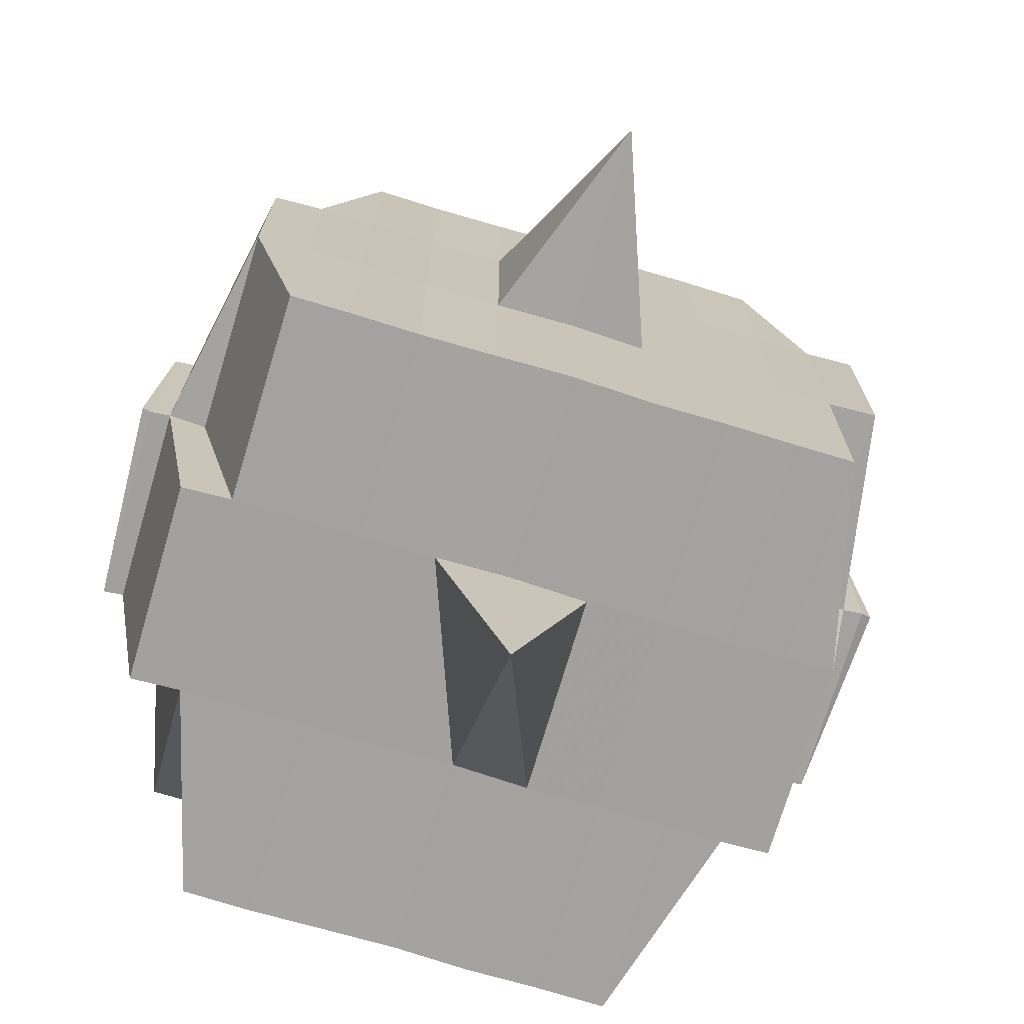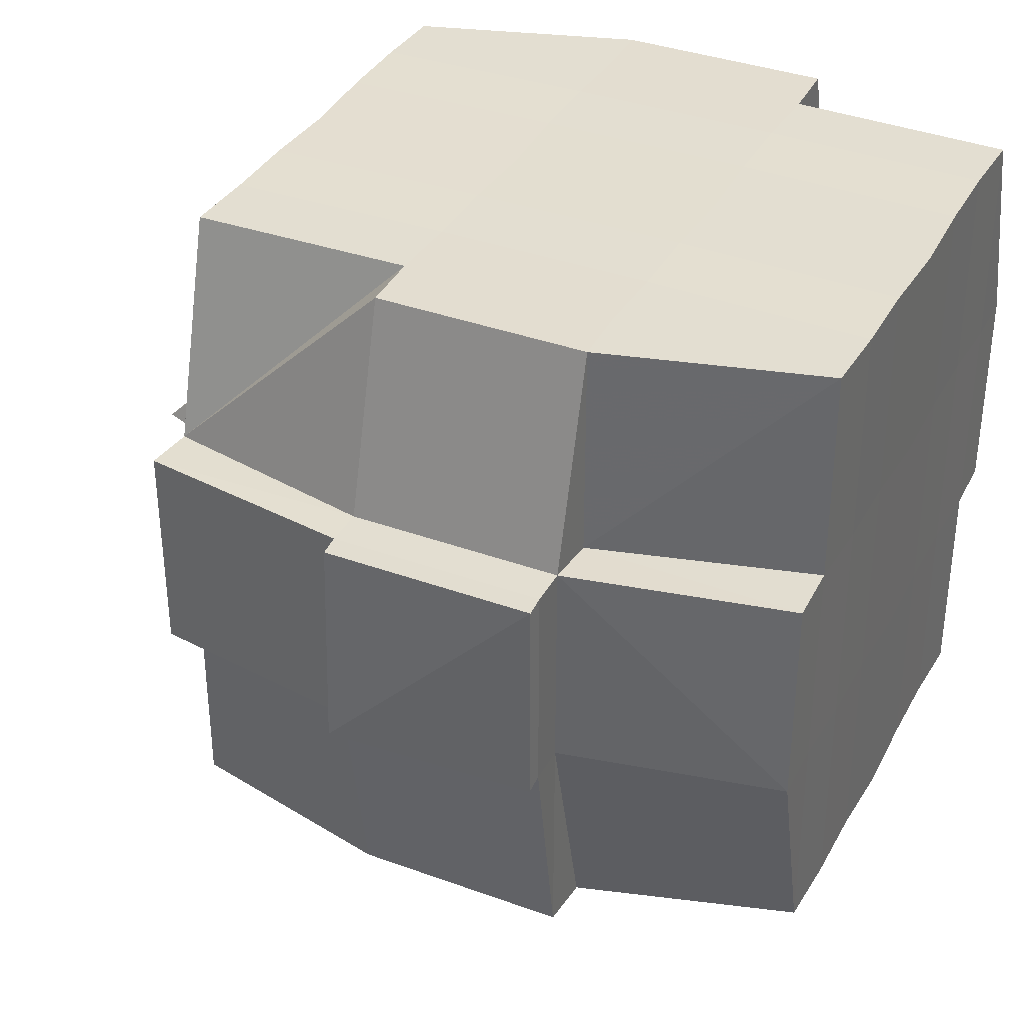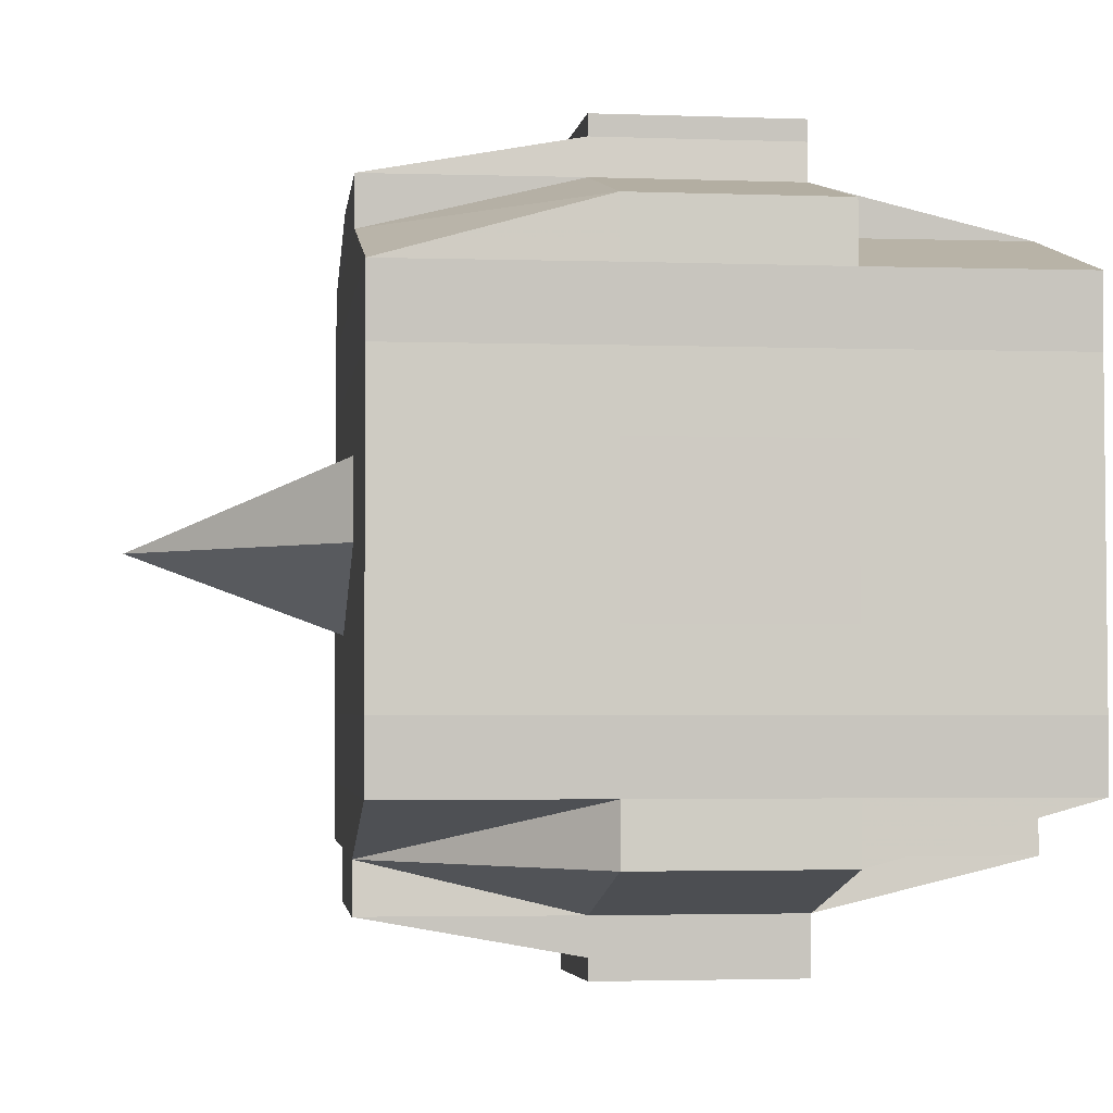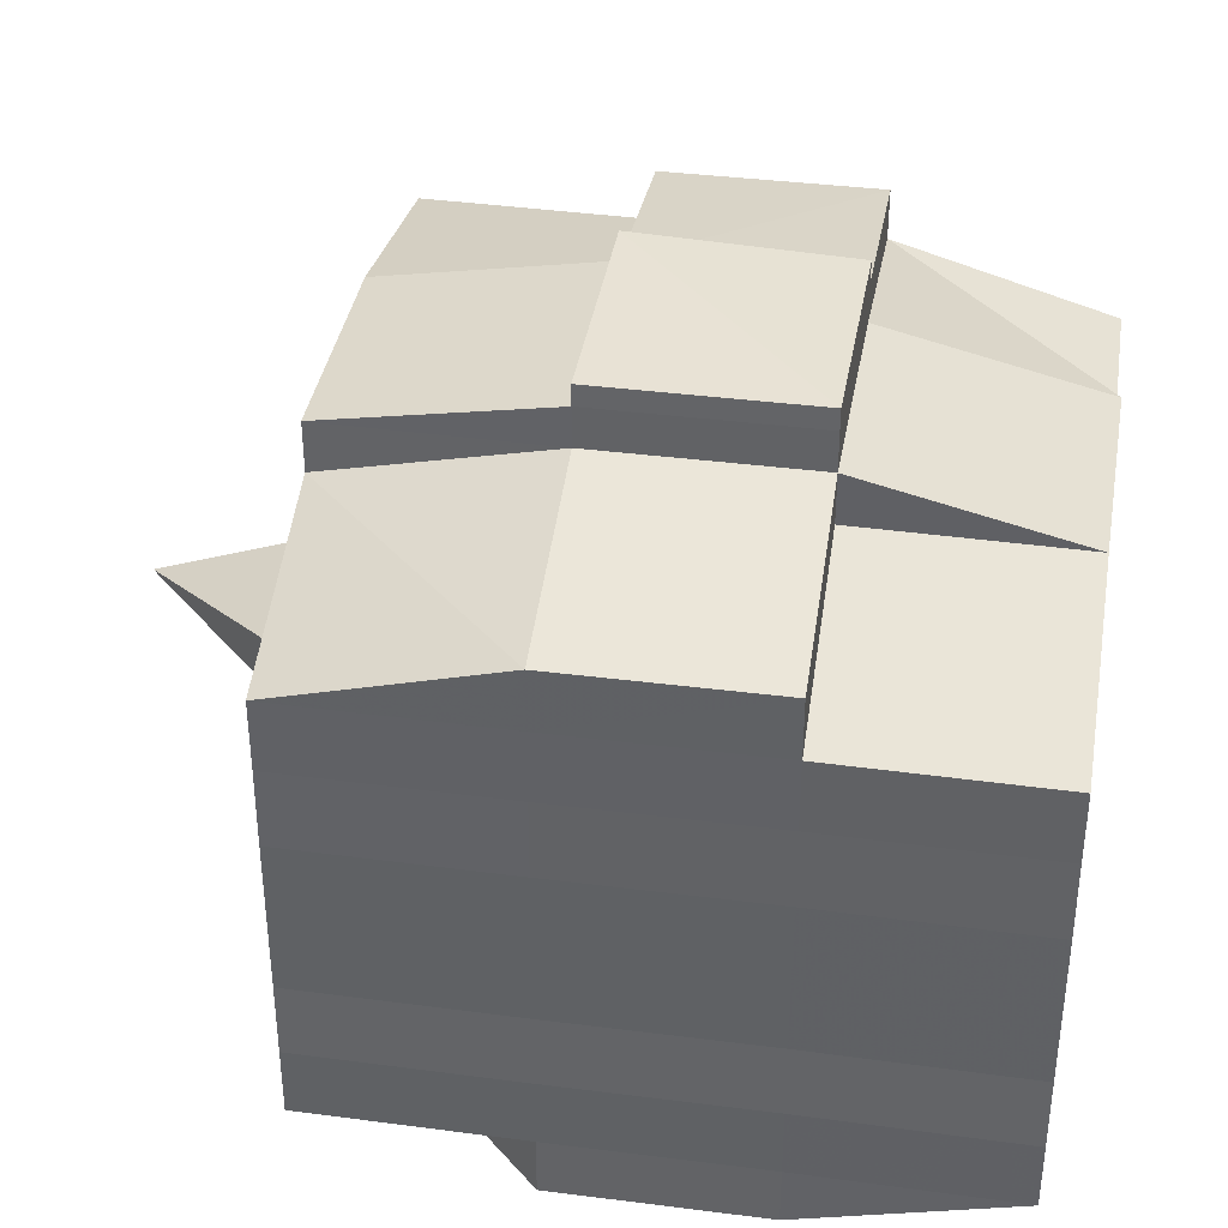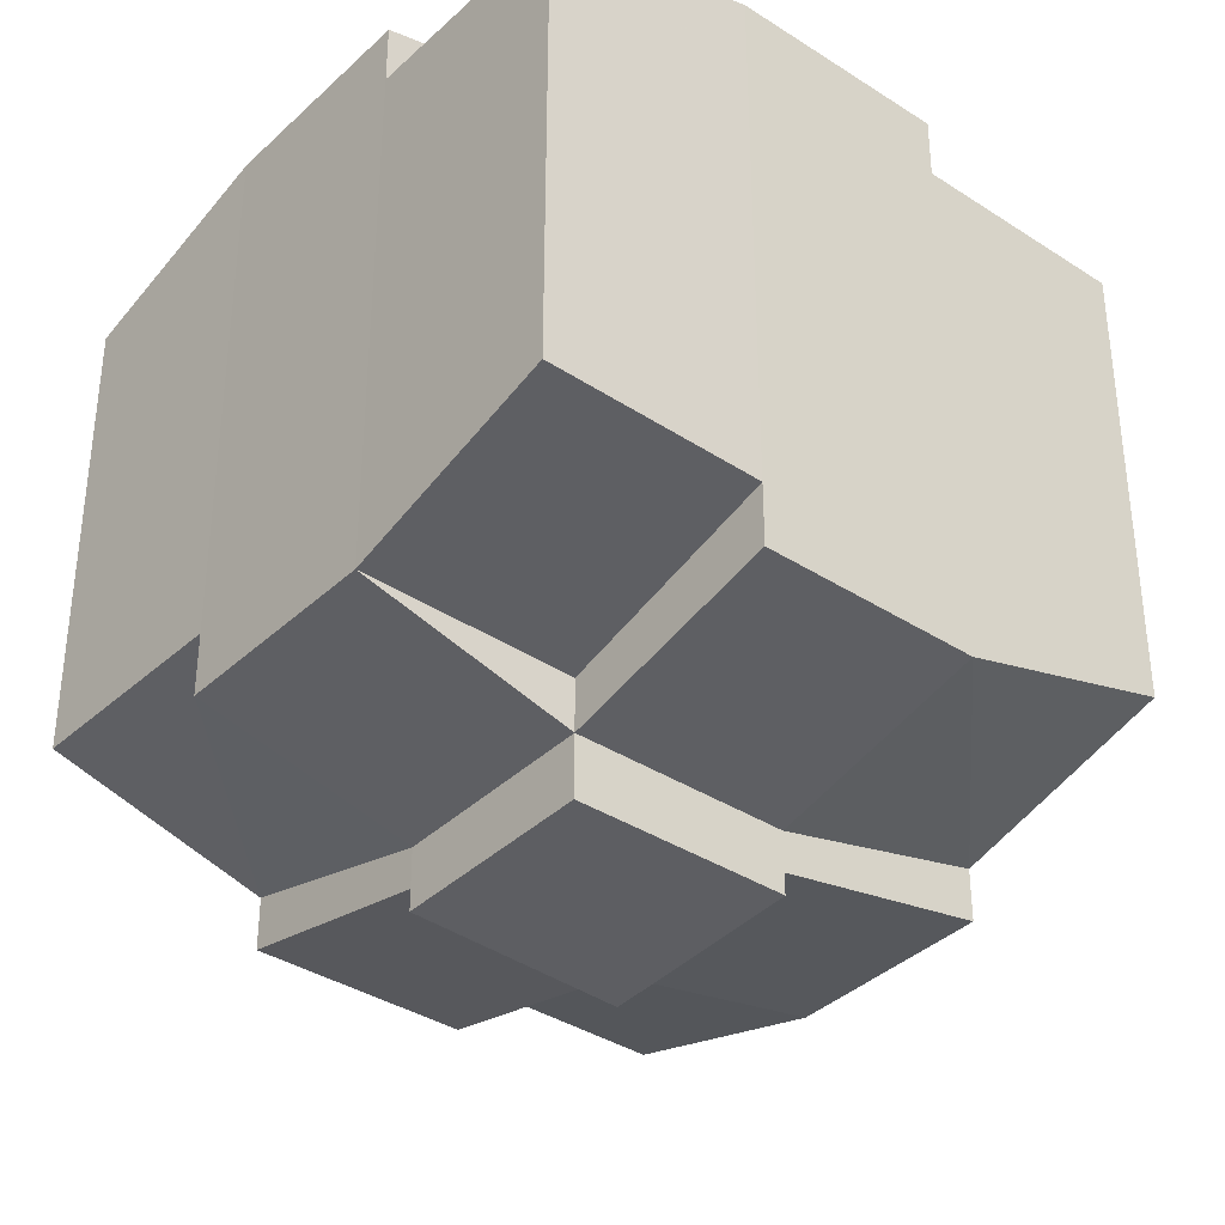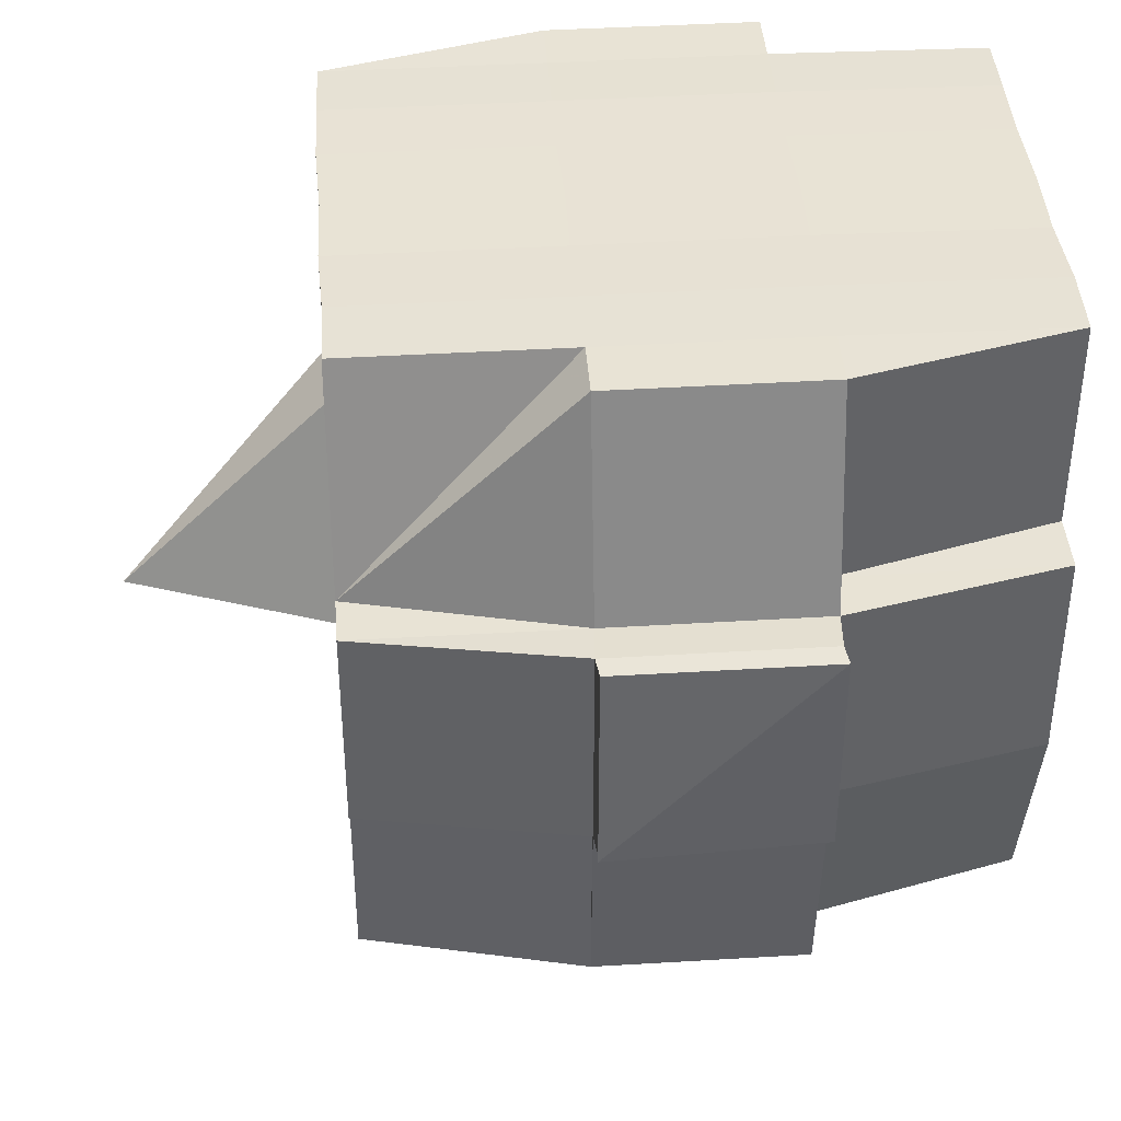
<metadata>
{"format":"obj","ext":"obj","renderer":"f3d","projection":"perspective","resolution":1024,"background":"white","views":[{"elev":-72.6,"azim":73.3,"up":"+Y"},{"elev":36.1,"azim":-154.0,"up":"+Y"},{"elev":-3.1,"azim":173.6,"up":"+Z"},{"elev":38.6,"azim":-170.6,"up":"+Z"},{"elev":-36.7,"azim":-130.2,"up":"+Z"},{"elev":40.5,"azim":175.9,"up":"+Y"}]}
</metadata>
<code>
o 1583
v 2242 1876 10.12
v 2242 1876 10.12
v 2242 1876 10.12
v 2242 1876 10.12
v 2242 1876 10.12
v 2242 1876 10.12
v 2242 1876 10.12
v 2242 1876 10.12
v 2242 1876 10.12
v 2242 1876 10.12
v 2242 1876 10.12
v 2242 1876 10.12
v 2242 1876 10.12
v 2242 1876 10.12
v 2242 1876 10.12
v 2242 1876 10.12
v 2242 1876 10.12
v 2242 1876 10.12
v 2242 1876 10.12
v 2242 1876 10.12
v 2242 1876 10.12
v 2242 1876 10.12
v 2242 1876 10.12
v 2242 1876 10.12
v 2242 1876 10.13
v 2242 1876 10.12
v 2242 1876 10.12
v 2242 1876 10.12
v 2242 1876 10.12
v 2242 1876 10.12
v 2242 1876 10.13
v 2242 1876 10.13
v 2242 1876 10.13
v 2242 1876 10.14
v 2242 1876 10.13
v 2242 1876 10.14
v 2242 1876 10.14
v 2242 1876 10.13
v 2242 1876 10.13
v 2242 1876 10.14
v 2242 1876 10.14
v 2242 1876 10.14
v 2242 1876 10.14
v 2242 1876 10.13
v 2242 1876 10.14
v 2242 1876 10.14
v 2242 1876 10.13
v 2242 1876 10.13
v 2242 1876 10.13
v 2242 1876 10.12
v 2242 1876 10.13
v 2242 1876 10.13
v 2242 1876 10.13
v 2242 1876 10.14
v 2242 1876 10.14
v 2242 1876 10.14
v 2242 1876 10.14
v 2242 1876 10.14
v 2242 1876 10.13
v 2242 1876 10.14
v 2242 1876 10.14
v 2242 1876 10.14
v 2242 1876 10.14
v 2242 1876 10.14
v 2242 1876 10.14
v 2242 1876 10.15
v 2242 1876 10.14
v 2242 1876 10.15
v 2242 1876 10.15
v 2242 1876 10.14
v 2242 1876 10.14
v 2242 1876 10.15
v 2242 1876 10.14
v 2242 1876 10.15
v 2242 1876 10.15
v 2242 1876 10.14
v 2242 1876 10.15
v 2242 1876 10.15
v 2242 1876 10.15
v 2242 1876 10.15
v 2242 1876 10.15
v 2242 1876 10.15
v 2242 1876 10.15
v 2242 1876 10.15
v 2242 1876 10.15
v 2242 1876 10.15
v 2242 1876 10.15
v 2242 1876 10.15
v 2242 1876 10.15
v 2242 1876 10.15
v 2242 1876 10.15
v 2242 1876 10.15
v 2242 1876 10.15
v 2242 1876 10.15
v 2242 1876 10.15
v 2242 1876 10.15
v 2242 1876 10.15
v 2242 1876 10.15
v 2242 1876 10.15
v 2242 1876 10.15
v 2242 1876 10.15
v 2242 1876 10.15
v 2242 1876 10.15
v 2242 1876 10.15
v 2242 1876 10.15
v 2242 1876 10.15
v 2242 1876 10.15
v 2242 1876 10.15
v 2242 1876 10.15
v 2242 1876 10.15
v 2242 1876 10.15
v 2242 1876 10.15
v 2242 1876 10.15
v 2242 1876 10.15
v 2242 1876 10.15
v 2242 1876 10.15
v 2242 1876 10.15
v 2242 1876 10.15
v 2242 1876 10.15
v 2242 1876 10.15
v 2242 1876 10.15
v 2242 1876 10.15
v 2242 1876 10.15
v 2242 1876 10.15
v 2242 1876 10.15
v 2242 1876 10.14
v 2242 1876 10.15
v 2242 1876 10.15
v 2242 1876 10.14
v 2242 1876 10.14
v 2242 1876 10.14
v 2242 1876 10.14
v 2242 1876 10.15
v 2242 1876 10.14
v 2242 1876 10.14
v 2242 1876 10.14
v 2242 1876 10.14
v 2242 1876 10.14
v 2242 1876 10.14
v 2242 1876 10.14
v 2242 1876 10.13
v 2242 1876 10.14
v 2242 1876 10.14
v 2242 1876 10.14
v 2242 1876 10.13
v 2242 1876 10.13
v 2242 1876 10.13
v 2242 1876 10.13
v 2242 1876 10.13
v 2242 1876 10.13
v 2242 1876 10.12
v 2242 1876 10.13
v 2242 1876 10.12
v 2242 1876 10.12
v 2242 1876 10.12
v 2242 1876 10.12
v 2242 1876 10.12
v 2242 1876 10.12
v 2242 1876 10.12
v 2242 1876 10.12
v 2242 1876 10.12
v 2242 1876 10.12
v 2242 1876 10.12
v 2242 1876 10.13
v 2242 1876 10.12
v 2242 1876 10.13
v 2242 1876 10.12
v 2242 1876 10.12
v 2242 1876 10.12
v 2242 1876 10.12
v 2242 1876 10.12
v 2242 1876 10.12
v 2242 1876 10.12
v 2242 1876 10.12
v 2242 1876 10.12
v 2242 1876 10.12
v 2242 1876 10.12
v 2242 1876 10.12
v 2242 1876 10.12
v 2242 1876 10.12
v 2242 1876 10.12
v 2242 1876 10.12
v 2242 1876 10.12
v 2242 1876 10.12
v 2242 1876 10.12
v 2242 1876 10.12
v 2242 1876 10.12
v 2242 1876 10.12
v 2242 1876 10.12
v 2242 1876 10.12
v 2242 1876 10.12
v 2242 1876 10.12
v 2242 1876 10.12
v 2242 1876 10.12
v 2242 1876 10.12
v 2242 1876 10.12
v 2242 1876 10.12
v 2242 1876 10.12
v 2242 1876 10.12
v 2242 1876 10.12
v 2242 1876 10.12
v 2242 1876 10.12
v 2242 1876 10.12
v 2242 1876 10.12
v 2242 1876 10.12
v 2242 1876 10.12
v 2242 1876 10.12
v 2242 1876 10.13
v 2242 1876 10.13
v 2242 1876 10.13
v 2242 1876 10.13
v 2242 1876 10.12
v 2242 1876 10.13
v 2242 1876 10.13
v 2242 1876 10.14
v 2242 1876 10.13
v 2242 1876 10.13
v 2242 1876 10.13
v 2242 1876 10.14
v 2242 1876 10.14
v 2242 1876 10.14
v 2242 1876 10.14
v 2242 1876 10.13
v 2242 1876 10.14
v 2242 1876 10.14
v 2242 1876 10.14
v 2242 1876 10.14
v 2242 1876 10.14
v 2242 1876 10.14
v 2242 1876 10.15
v 2242 1876 10.14
v 2242 1876 10.14
v 2242 1876 10.14
v 2242 1876 10.15
v 2242 1876 10.15
v 2242 1876 10.15
v 2242 1876 10.15
v 2242 1876 10.14
v 2242 1876 10.15
v 2242 1876 10.15
v 2242 1876 10.15
v 2242 1876 10.15
v 2242 1876 10.15
v 2242 1876 10.15
v 2242 1876 10.15
v 2242 1876 10.15
v 2242 1876 10.15
v 2242 1876 10.15
v 2242 1876 10.15
v 2242 1876 10.15
v 2242 1876 10.15
v 2242 1876 10.15
v 2242 1876 10.15
v 2242 1876 10.15
v 2242 1876 10.14
v 2242 1876 10.15
v 2242 1876 10.15
v 2242 1876 10.15
v 2242 1876 10.15
v 2242 1876 10.15
v 2242 1876 10.15
v 2242 1876 10.15
v 2242 1876 10.15
v 2242 1876 10.15
v 2242 1876 10.15
v 2242 1876 10.15
v 2242 1876 10.15
v 2242 1876 10.15
v 2242 1876 10.15
v 2242 1876 10.15
v 2242 1876 10.14
v 2242 1876 10.14
v 2242 1876 10.14
v 2242 1876 10.14
v 2242 1876 10.14
v 2242 1876 10.14
v 2242 1876 10.13
v 2242 1876 10.14
v 2242 1876 10.14
v 2242 1876 10.15
v 2242 1876 10.14
v 2242 1876 10.14
v 2242 1876 10.14
v 2242 1876 10.14
v 2242 1876 10.13
v 2242 1876 10.14
v 2242 1876 10.14
v 2242 1876 10.13
v 2242 1876 10.13
v 2242 1876 10.13
v 2242 1876 10.13
v 2242 1876 10.13
v 2242 1876 10.12
v 2242 1876 10.13
v 2242 1876 10.13
v 2242 1876 10.12
v 2242 1876 10.12
v 2242 1876 10.12
v 2242 1876 10.12
v 2242 1876 10.12
v 2242 1876 10.12
v 2242 1876 10.12
v 2242 1876 10.12
v 2242 1876 10.12
v 2242 1876 10.12
v 2242 1876 10.12
v 2242 1876 10.12
v 2242 1876 10.12
v 2242 1876 10.12
v 2242 1876 10.12
v 2242 1876 10.12
v 2242 1876 10.12
v 2242 1876 10.12
v 2242 1876 10.12
v 2242 1876 10.12
v 2242 1876 10.12
v 2242 1876 10.12
v 2242 1876 10.12
v 2242 1876 10.12
v 2242 1876 10.14
v 2242 1876 10.14
v 2242 1876 10.13
v 2242 1876 10.14
v 2242 1876 10.14
v 2242 1876 10.14
v 2242 1876 10.14
v 2242 1876 10.13
v 2242 1876 10.14
v 2242 1876 10.14
v 2242 1876 10.15
v 2242 1876 10.15
v 2242 1876 10.15
v 2242 1876 10.15
v 2242 1876 10.15
v 2242 1876 10.15
v 2242 1876 10.15
v 2242 1876 10.15
v 2242 1876 10.15
v 2242 1876 10.15
v 2242 1876 10.15
f 1 2 3
f 4 5 2
f 6 7 3
f 8 9 6
f 10 11 5
f 12 13 4
f 13 14 15
f 16 12 17
f 10 18 19
f 18 20 11
f 21 18 22
f 23 24 18
f 24 25 26
f 27 26 18
f 18 26 28
f 26 29 28
f 29 30 28
f 26 31 29
f 25 32 31
f 33 31 26
f 32 34 35
f 34 36 37
f 38 35 31
f 39 40 38
f 40 41 42
f 42 43 44
f 45 46 43
f 31 35 47
f 31 47 29
f 29 47 30
f 35 48 47
f 47 49 50
f 48 51 49
f 47 48 52
f 53 54 48
f 54 55 56
f 56 57 51
f 58 56 48
f 48 56 59
f 60 61 57
f 56 60 62
f 63 60 56
f 36 64 63
f 63 65 60
f 64 66 65
f 67 65 63
f 66 68 69
f 65 70 60
f 60 70 71
f 65 69 70
f 72 69 65
f 70 73 61
f 69 74 70
f 74 75 73
f 70 74 76
f 74 77 75
f 69 78 74
f 79 78 69
f 78 80 74
f 79 81 82
f 83 84 77
f 85 86 81
f 87 86 88
f 89 88 90
f 91 92 84
f 93 94 92
f 95 96 91
f 97 98 94
f 96 98 99
f 100 99 101
f 102 95 103
f 104 97 105
f 106 104 107
f 108 106 80
f 105 109 110
f 111 112 109
f 113 111 114
f 115 113 116
f 116 105 117
f 116 110 118
f 119 116 120
f 80 116 121
f 121 116 122
f 80 121 123
f 121 122 124
f 123 121 124
f 124 118 125
f 124 125 126
f 127 128 123
f 123 124 129
f 129 126 130
f 129 124 131
f 132 123 129
f 133 123 132
f 134 127 132
f 132 129 135
f 135 130 136
f 135 129 137
f 138 132 135
f 76 132 138
f 139 134 138
f 138 135 140
f 140 136 141
f 140 135 142
f 143 138 140
f 71 138 143
f 144 139 143
f 143 140 145
f 145 141 146
f 145 140 147
f 148 143 145
f 62 143 148
f 149 144 148
f 148 145 150
f 150 146 151
f 150 145 152
f 153 151 154
f 155 154 156
f 157 158 156
f 159 160 158
f 161 162 155
f 163 150 162
f 164 150 163
f 164 148 150
f 59 148 164
f 165 164 163
f 52 164 165
f 166 149 164
f 167 166 165
f 165 168 169
f 170 169 171
f 170 165 172
f 30 165 170
f 28 30 170
f 28 170 173
f 173 171 174
f 173 170 175
f 176 174 177
f 176 173 178
f 179 173 180
f 181 182 173
f 178 183 184
f 185 186 176
f 187 185 188
f 189 190 183
f 189 191 190
f 192 193 189
f 9 192 194
f 175 189 194
f 194 195 7
f 196 197 195
f 198 199 197
f 200 198 189
f 201 200 189
f 201 202 200
f 200 203 198
f 202 203 200
f 204 202 205
f 203 206 191
f 207 208 202
f 202 209 203
f 152 209 202
f 208 210 209
f 209 211 203
f 203 211 212
f 211 213 206
f 209 214 211
f 147 214 209
f 210 215 214
f 214 216 211
f 216 217 213
f 211 216 218
f 214 219 216
f 142 219 214
f 215 220 219
f 219 221 216
f 221 222 217
f 216 221 223
f 219 224 221
f 137 224 219
f 220 225 224
f 224 226 221
f 226 227 222
f 221 226 228
f 224 229 226
f 225 230 229
f 131 229 224
f 229 231 226
f 231 232 227
f 226 231 233
f 229 234 231
f 235 234 229
f 234 236 231
f 236 237 232
f 231 236 238
f 235 239 240
f 241 242 239
f 243 242 244
f 245 244 246
f 247 248 236
f 248 249 250
f 251 250 236
f 236 250 252
f 250 253 252
f 252 253 254
f 252 254 255
f 250 256 253
f 117 256 250
f 249 257 256
f 257 258 259
f 114 259 256
f 258 260 261
f 256 261 262
f 256 262 263
f 259 101 264
f 265 264 266
f 265 266 267
f 268 103 265
f 269 102 265
f 270 267 271
f 270 265 72
f 253 265 270
f 254 253 270
f 254 270 272
f 272 270 67
f 272 271 273
f 255 254 272
f 255 272 274
f 274 272 45
f 274 273 275
f 276 275 277
f 278 255 274
f 238 255 278
f 279 280 255
f 281 279 278
f 278 282 283
f 284 283 285
f 233 278 284
f 284 278 286
f 287 281 284
f 228 284 288
f 289 287 288
f 288 284 290
f 290 277 291
f 288 290 292
f 292 290 33
f 292 291 293
f 294 288 292
f 223 288 294
f 295 289 294
f 294 292 296
f 296 292 27
f 296 293 297
f 298 297 299
f 300 299 301
f 302 303 301
f 304 305 303
f 306 307 300
f 308 296 307
f 309 296 308
f 198 309 308
f 309 294 296
f 218 294 309
f 310 309 311
f 312 295 309
f 313 314 315
f 314 316 317
f 313 318 319
f 320 321 322
f 323 324 321
f 325 326 327
f 328 329 326
f 330 331 332
f 333 334 335
f 336 337 338
f 338 339 340

</code>
